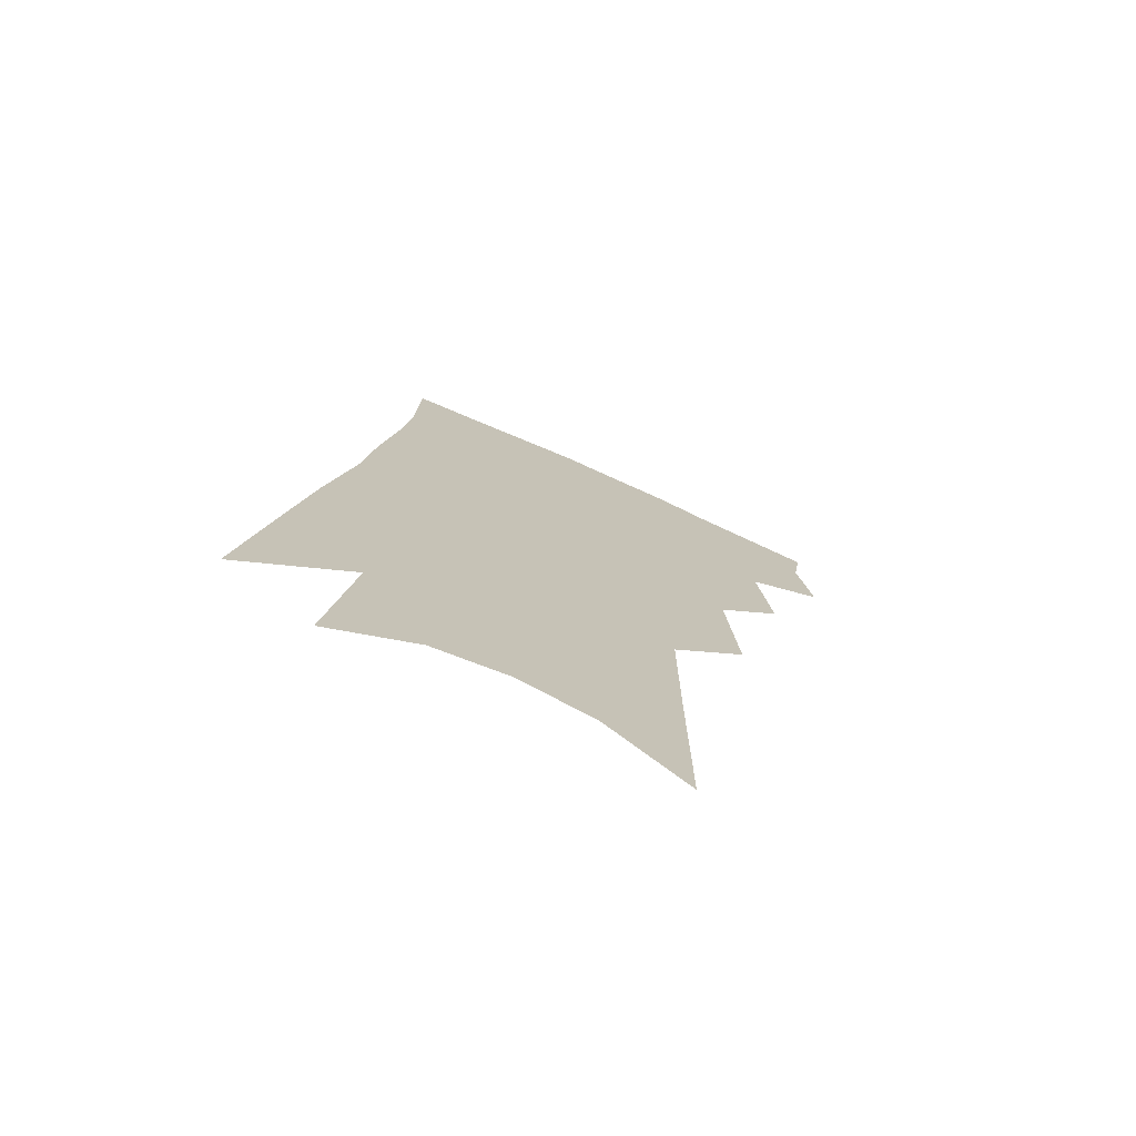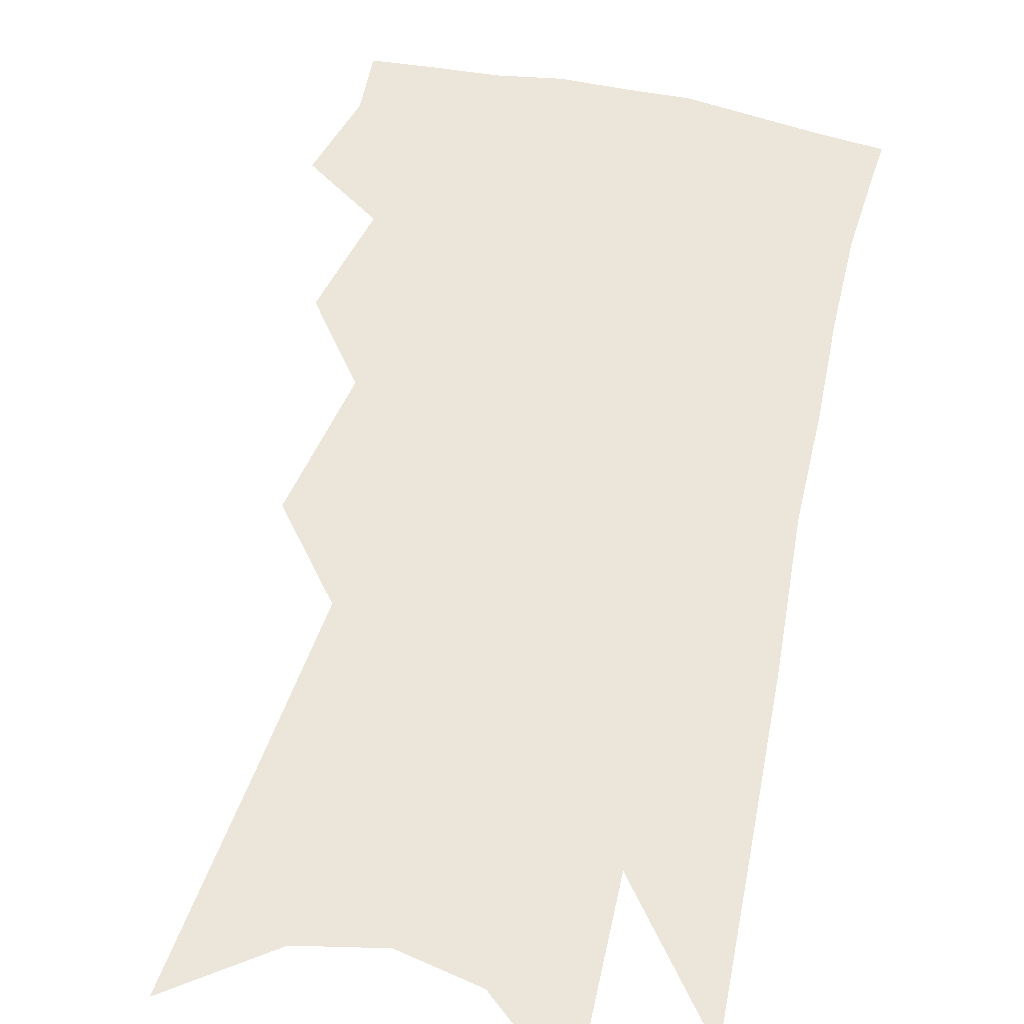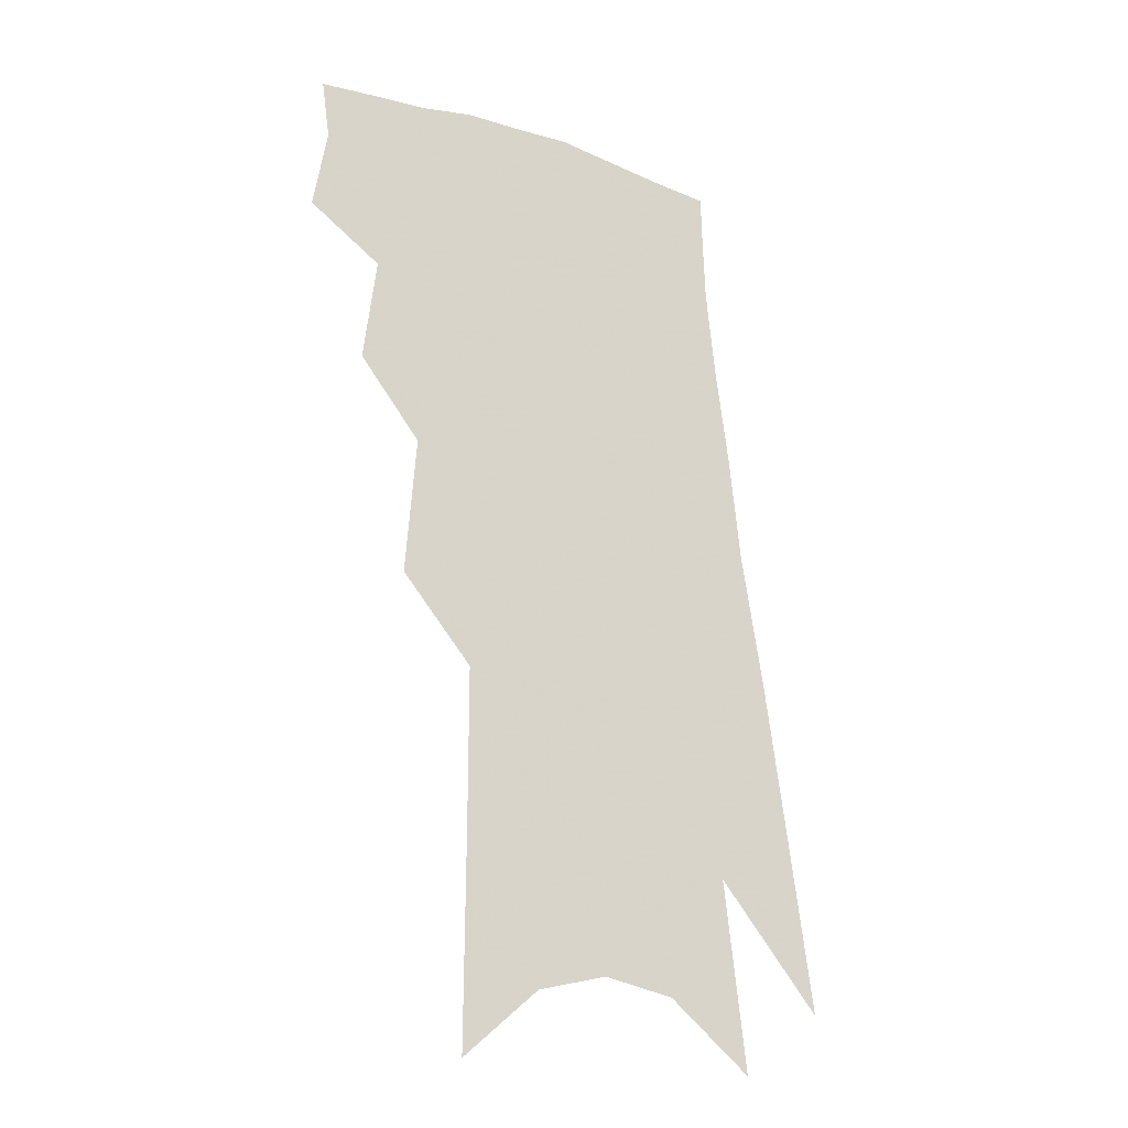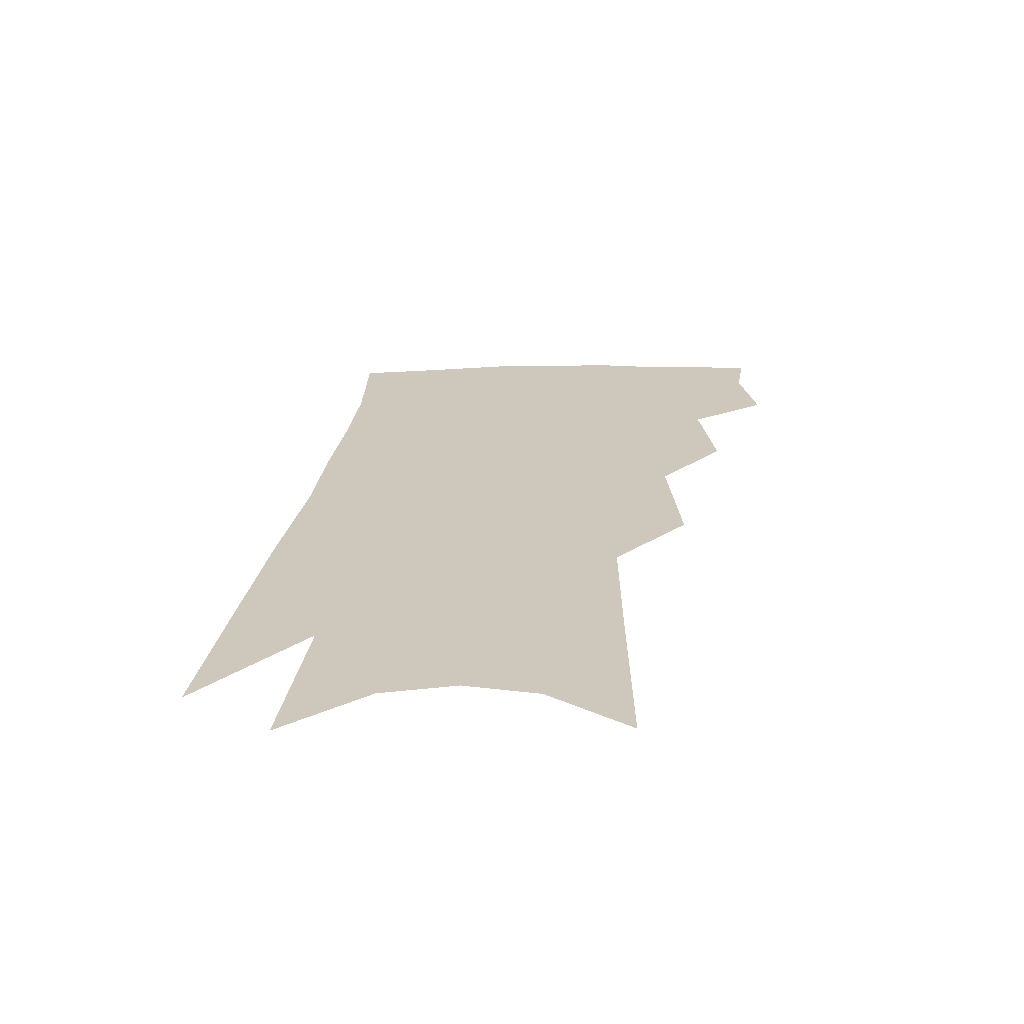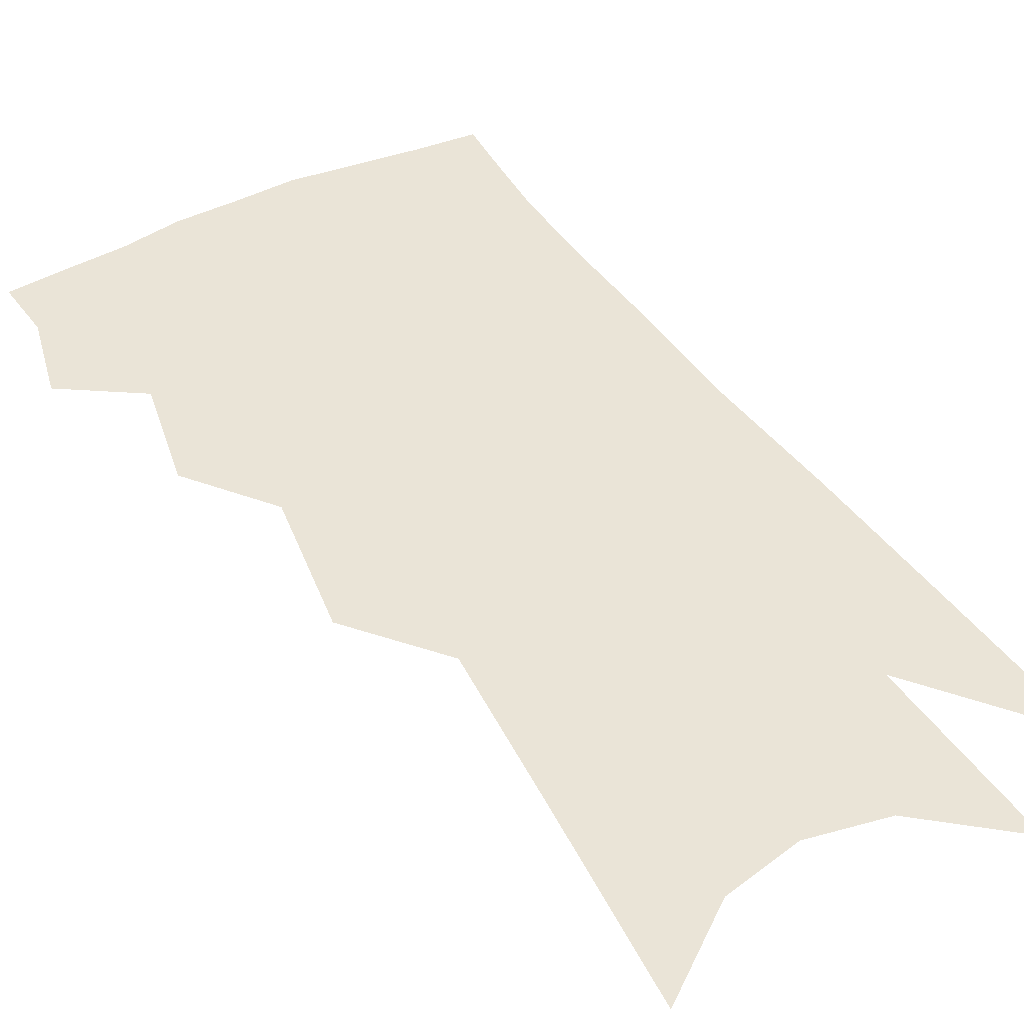
<metadata>
{"format":"obj","ext":"obj","renderer":"f3d","projection":"perspective","resolution":1024,"background":"white","views":[{"elev":-74.9,"azim":157.0,"up":"+Y"},{"elev":54.3,"azim":19.1,"up":"+Z"},{"elev":-25.0,"azim":-35.0,"up":"+Y"},{"elev":-67.6,"azim":-177.3,"up":"+Y"},{"elev":43.7,"azim":-24.6,"up":"+Z"}]}
</metadata>
<code>
v 510.5 341 0
v 514.2 363.3 0
v 511.9 378.7 0
v 527 301.3 0
v 530.5 329.8 0
v 531.6 350.2 0
v 529.8 365.8 0
v 527.1 381.4 0
v 541.3 245.1 0
v 544.1 282.3 0
v 545.9 310.3 0
v 547.9 335.6 0
v 547.1 352.5 0
v 545.2 368.2 0
v 542.5 383.9 0
v 560.9 128 0
v 561.1 182 0
v 561 224.7 0
v 562.2 263.3 0
v 562.5 291.8 0
v 563.7 318.4 0
v 563.4 337.5 0
v 563 354.9 0
v 561.1 370.4 0
v 557.7 388 0
v 582 146.9 0
v 580.3 193.8 0
v 579.2 233 0
v 579.1 268.7 0
v 579.3 298.8 0
v 579.5 322.3 0
v 579.2 340.5 0
v 578.4 356.5 0
v 577 372 0
v 573.6 389.7 0
v 601.6 153 0
v 598.6 201.4 0
v 596.6 240 0
v 595.6 273 0
v 594.9 301.1 0
v 594.6 322.9 0
v 594.3 341.5 0
v 594.2 358.5 0
v 592.6 373.8 0
v 589.2 391.9 0
v 621.7 150.8 0
v 617.4 197.9 0
v 613.8 238.5 0
v 612 271.3 0
v 610.7 298.4 0
v 609.6 322.6 0
v 609.2 343 0
v 609.1 359.5 0
v 608.8 374.5 0
v 606.3 391.3 0
v 645.1 134.3 0
v 639 184 0
v 632.8 229.9 0
v 630.2 262.8 0
v 627.7 292.7 0
v 625.3 319.5 0
v 624.1 341.7 0
v 624.1 359.5 0
v 624 375.3 0
v 622.8 390.8 0
v 668.1 152.8 0
v 661.4 199.4 0
v 655.3 240.1 0
v 648.8 278.3 0
v 645.7 306.7 0
v 641.9 334.3 0
v 639.2 358.9 0
v 638.6 375.9 0
v 638.3 390.9 0
f 5 6 1
f 1 6 2
f 6 7 2
f 2 7 3
f 7 8 3
f 10 11 4
f 4 11 5
f 11 12 5
f 5 12 6
f 12 13 6
f 6 13 7
f 13 14 7
f 7 14 8
f 14 15 8
f 18 19 9
f 9 19 10
f 19 20 10
f 10 20 11
f 20 21 11
f 11 21 12
f 21 22 12
f 12 22 13
f 22 23 13
f 13 23 14
f 23 24 14
f 14 24 15
f 24 25 15
f 16 26 17
f 26 27 17
f 17 27 18
f 27 28 18
f 18 28 19
f 28 29 19
f 19 29 20
f 29 30 20
f 20 30 21
f 30 31 21
f 21 31 22
f 31 32 22
f 22 32 23
f 32 33 23
f 23 33 24
f 33 34 24
f 24 34 25
f 34 35 25
f 26 36 27
f 36 37 27
f 27 37 28
f 37 38 28
f 28 38 29
f 38 39 29
f 29 39 30
f 39 40 30
f 30 40 31
f 40 41 31
f 31 41 32
f 41 42 32
f 32 42 33
f 42 43 33
f 33 43 34
f 43 44 34
f 34 44 35
f 44 45 35
f 36 46 37
f 46 47 37
f 37 47 38
f 47 48 38
f 38 48 39
f 48 49 39
f 39 49 40
f 49 50 40
f 40 50 41
f 50 51 41
f 41 51 42
f 51 52 42
f 42 52 43
f 52 53 43
f 43 53 44
f 53 54 44
f 44 54 45
f 54 55 45
f 46 56 47
f 56 57 47
f 47 57 48
f 57 58 48
f 48 58 49
f 58 59 49
f 49 59 50
f 59 60 50
f 50 60 51
f 60 61 51
f 51 61 52
f 61 62 52
f 52 62 53
f 62 63 53
f 53 63 54
f 63 64 54
f 54 64 55
f 64 65 55
f 57 66 58
f 66 67 58
f 58 67 59
f 67 68 59
f 59 68 60
f 68 69 60
f 60 69 61
f 69 70 61
f 61 70 62
f 70 71 62
f 62 71 63
f 71 72 63
f 63 72 64
f 72 73 64
f 64 73 65
f 73 74 65

</code>
